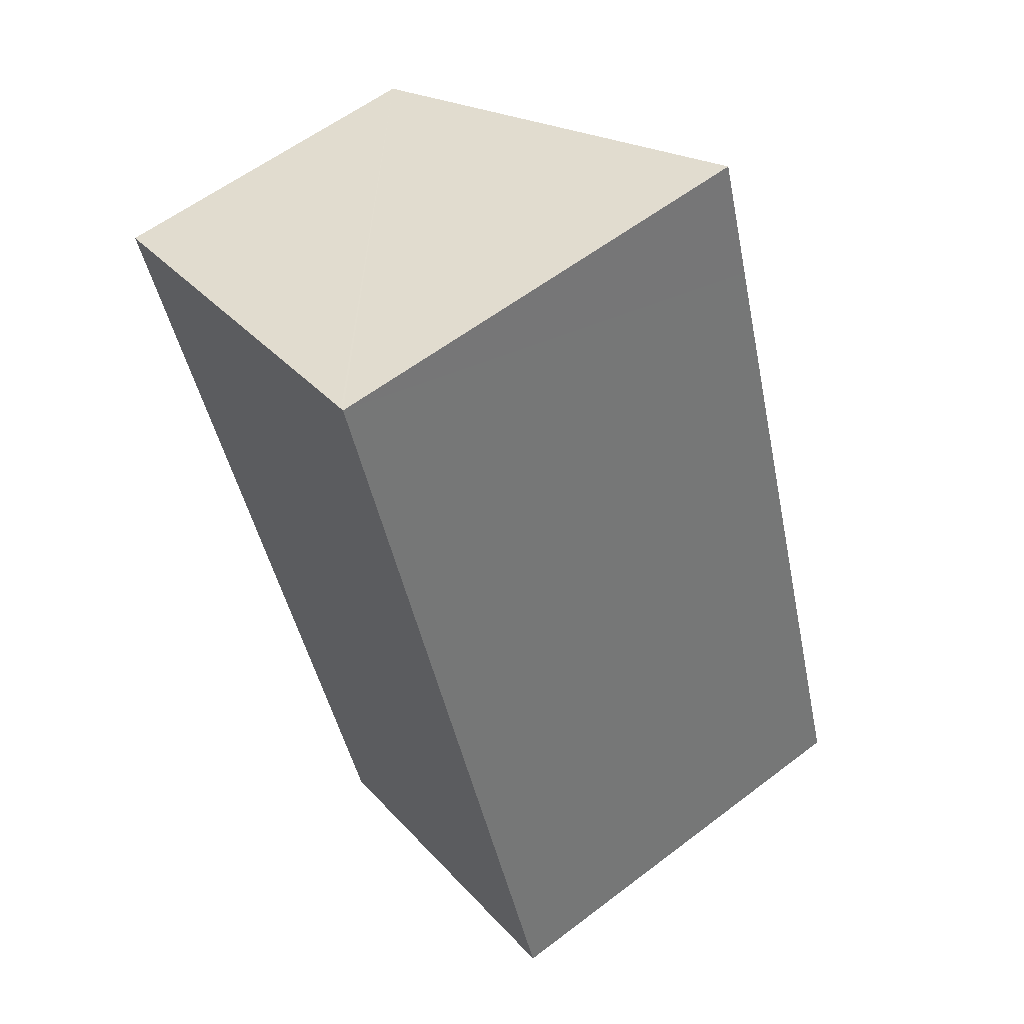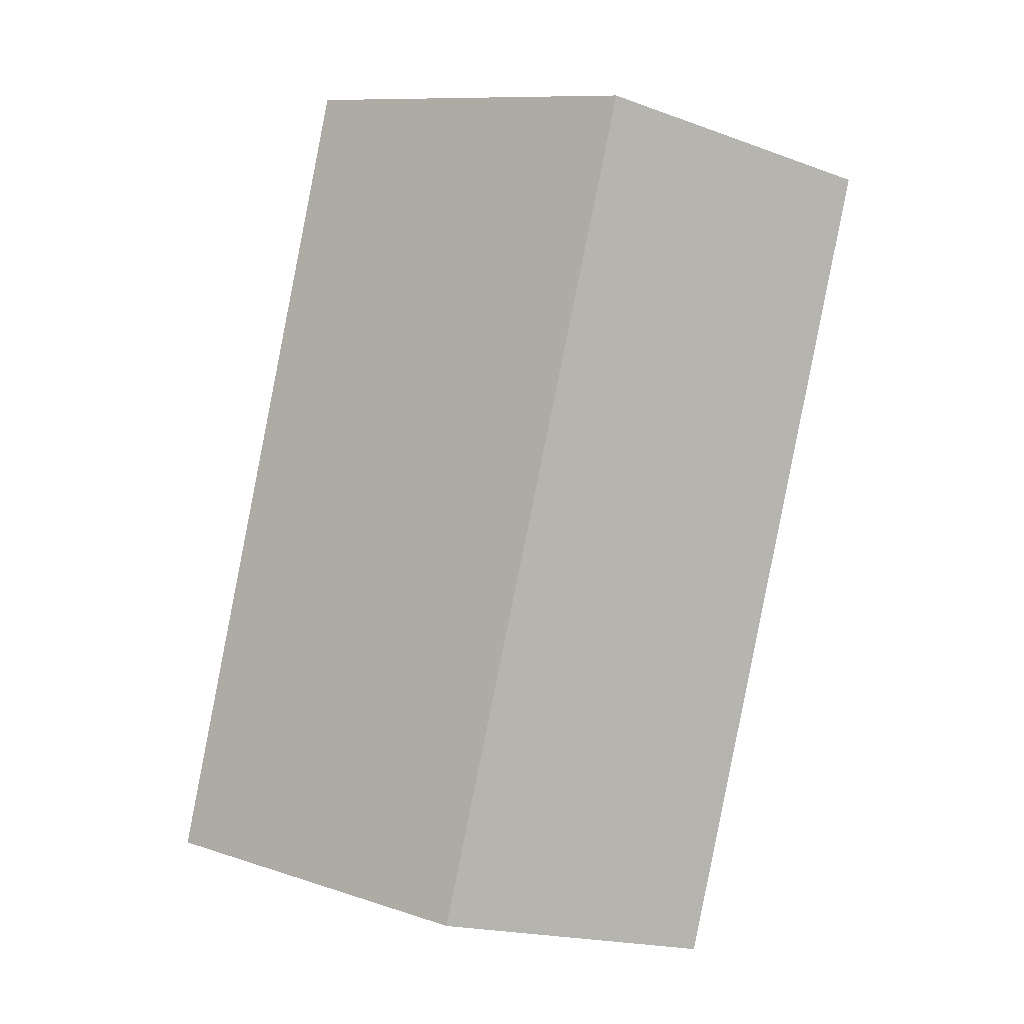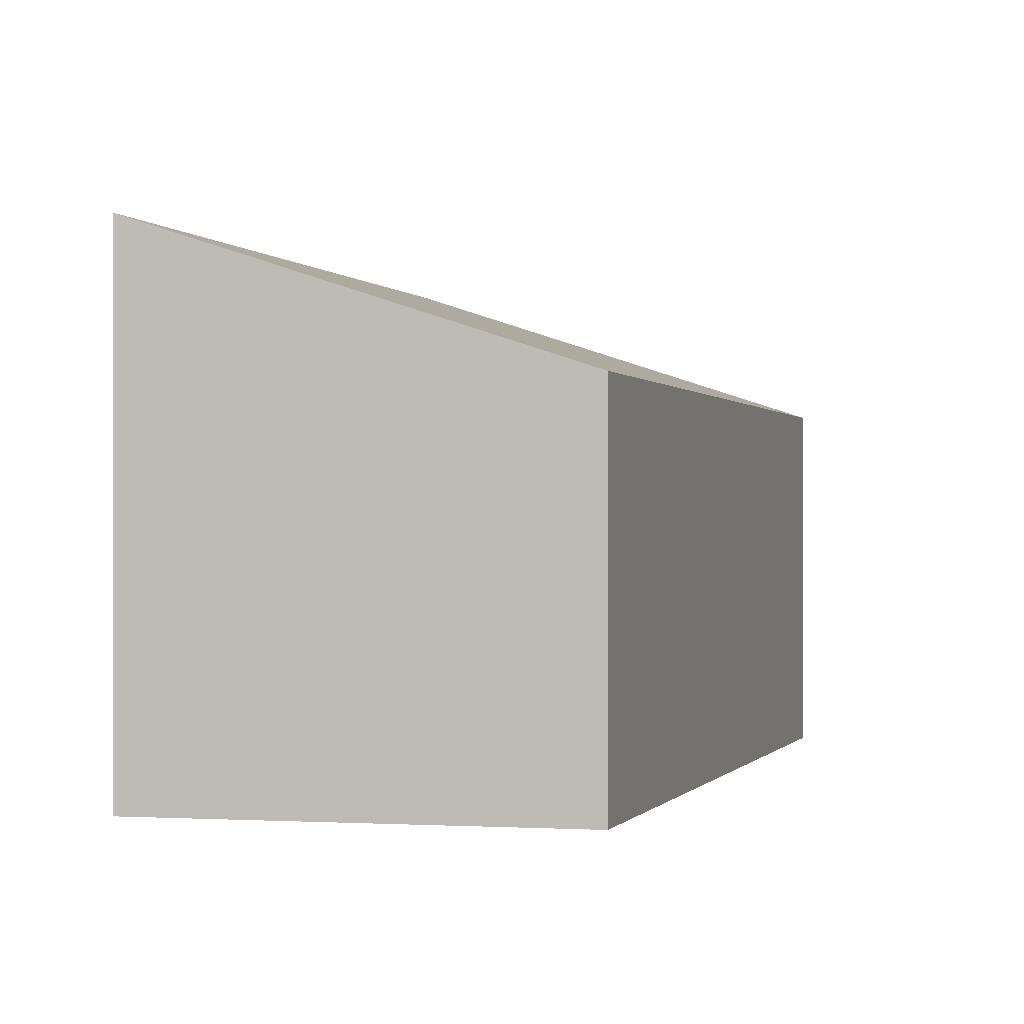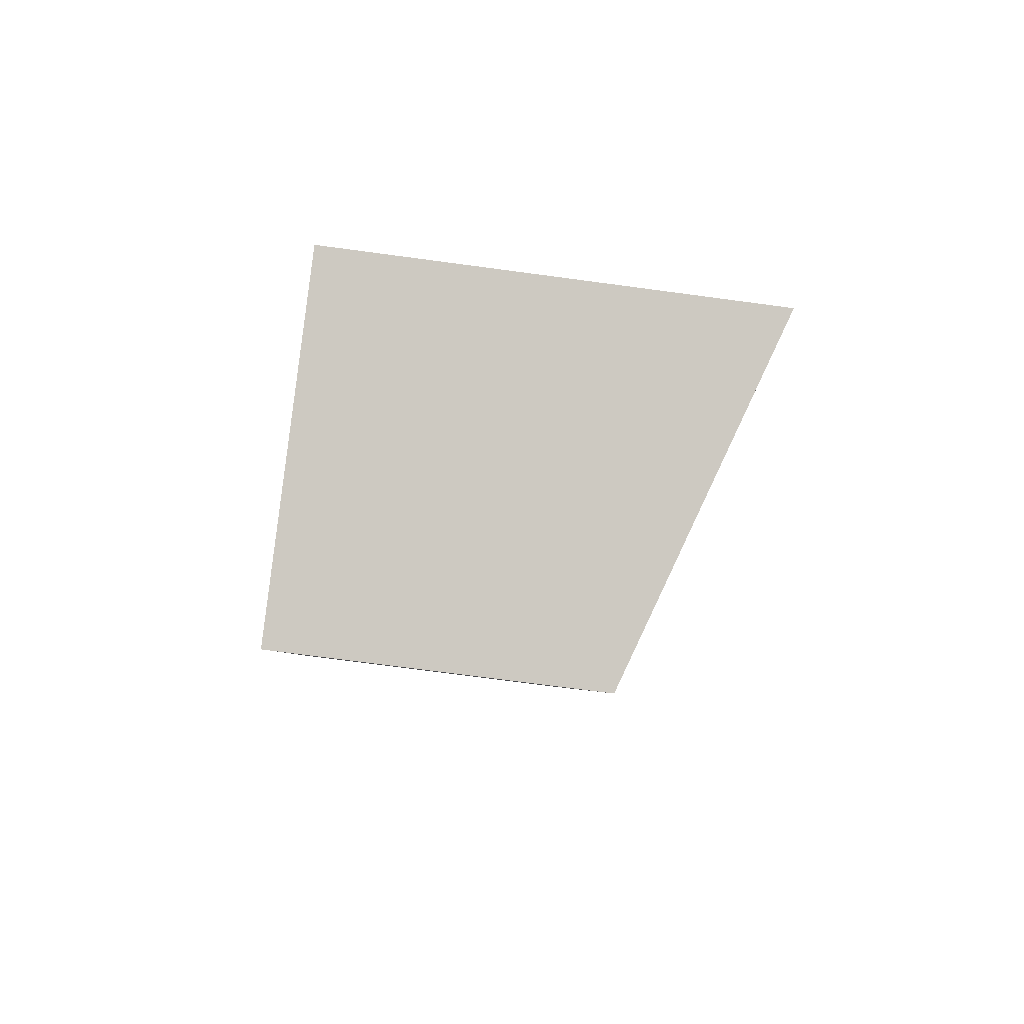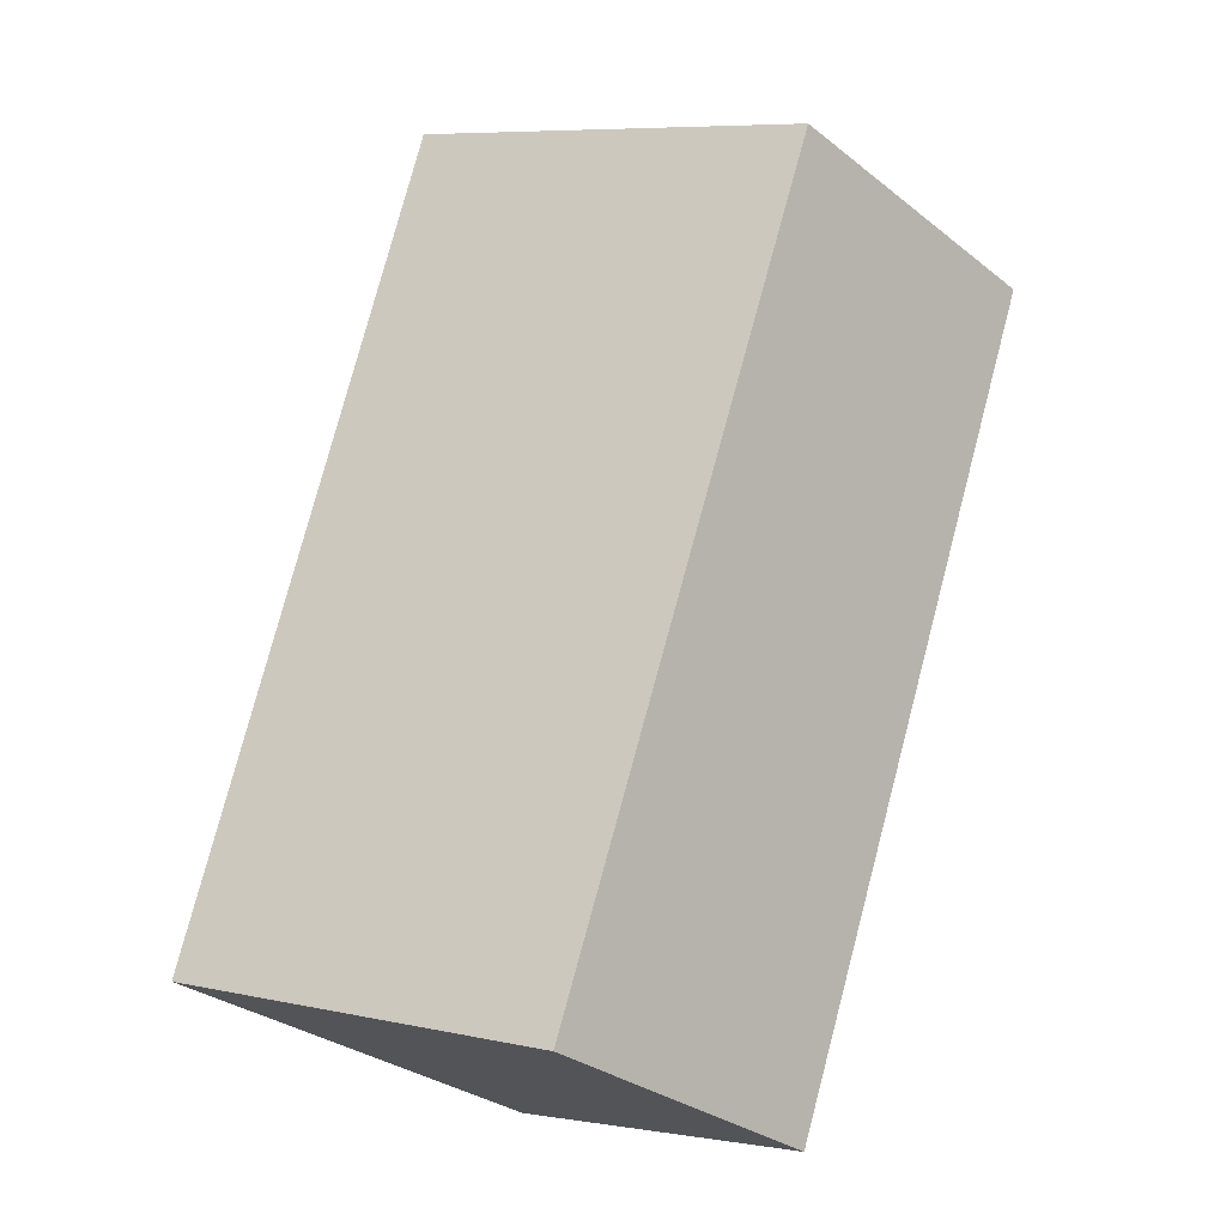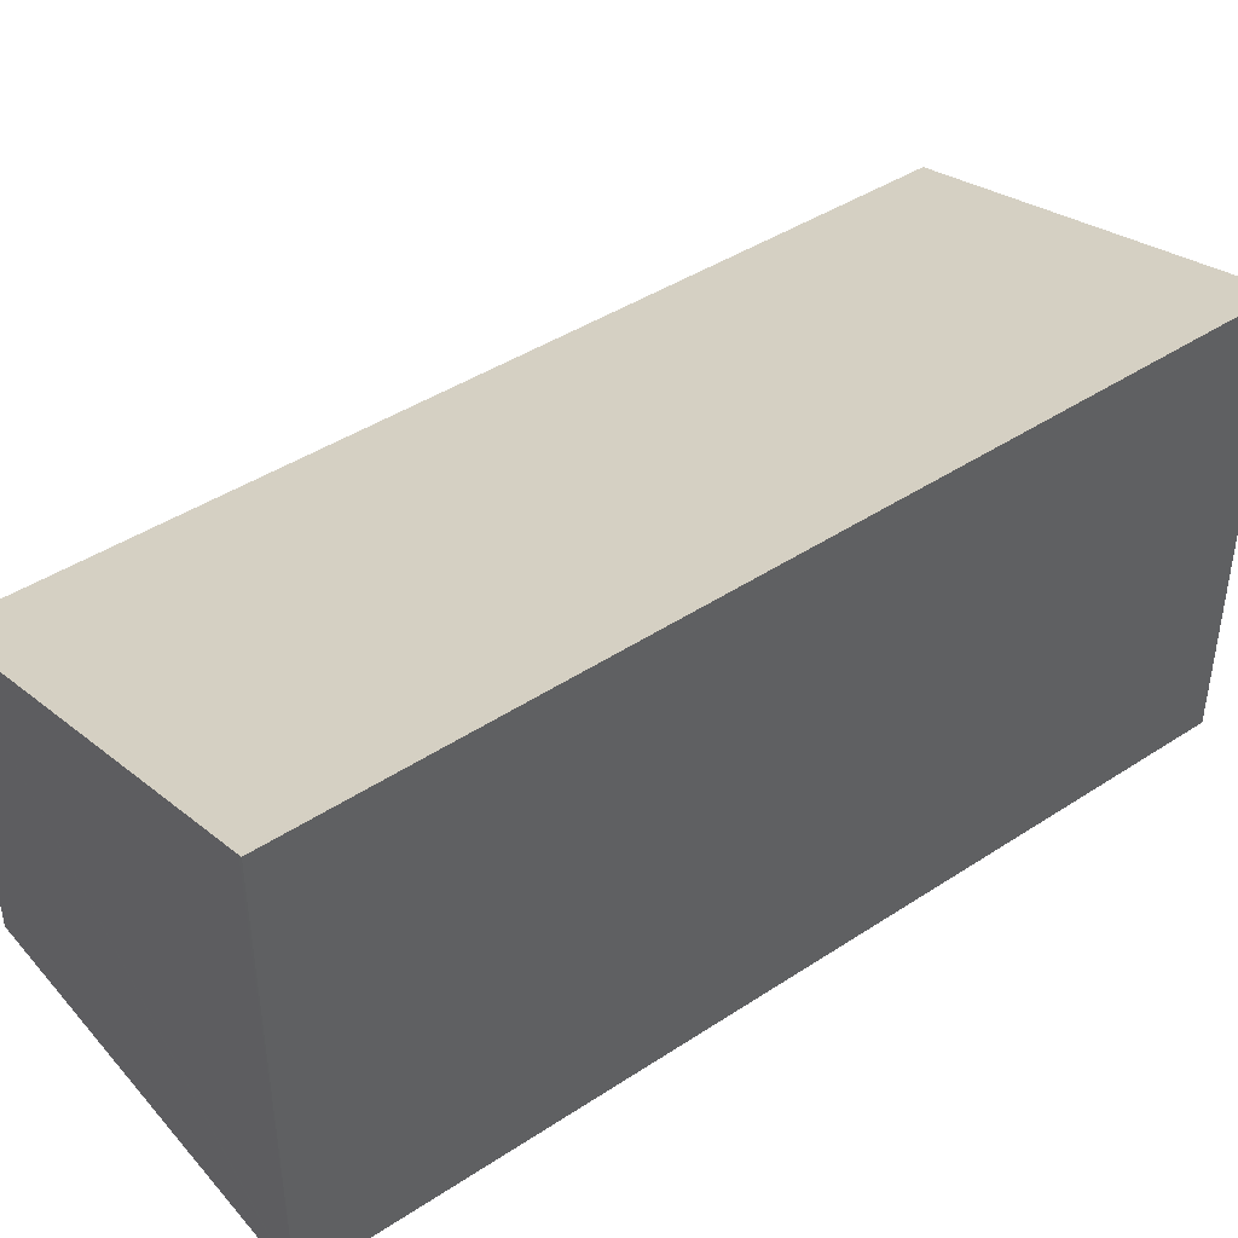
<metadata>
{"format":"obj","ext":"obj","renderer":"f3d","projection":"perspective","resolution":1024,"background":"white","views":[{"elev":59.1,"azim":51.9,"up":"+Z"},{"elev":-18.8,"azim":-124.7,"up":"+Z"},{"elev":-0.3,"azim":174.6,"up":"+Y"},{"elev":-73.8,"azim":82.4,"up":"+Z"},{"elev":-31.4,"azim":-137.6,"up":"+Z"},{"elev":45.7,"azim":33.6,"up":"+Y"}]}
</metadata>
<code>
v  3.153 3.347 -8.376
v  6.787 4.608 -7.083
v  6.791 4.607 -7.096
v  0 3.347 2.049e-16
v  4.305 4.672 0.07
v  3.836 4.672 1.317
v  3.869 4.684 1.328
v  3.869 -8.132e-17 1.328
v  6.787 4.337e-16 -7.083
v  4.305 -4.286e-18 0.07
v  6.791 4.345e-16 -7.096
v  3.153 5.129e-16 -8.376
v  0 0 0
v  3.836 -8.064e-17 1.317
g defaultobject
f 1 2 3
f 4 2 1
f 2 4 5
f 5 4 6
f 5 6 7
f 8 5 7
f 5 8 2
f 2 8 9
f 9 8 10
f 9 3 2
f 3 9 11
f 11 1 3
f 1 11 12
f 12 4 1
f 4 12 13
f 6 8 7
f 8 6 4
f 8 4 14
f 14 4 13
f 9 12 11
f 12 9 10
f 12 10 13
f 13 10 8
f 13 8 14

</code>
